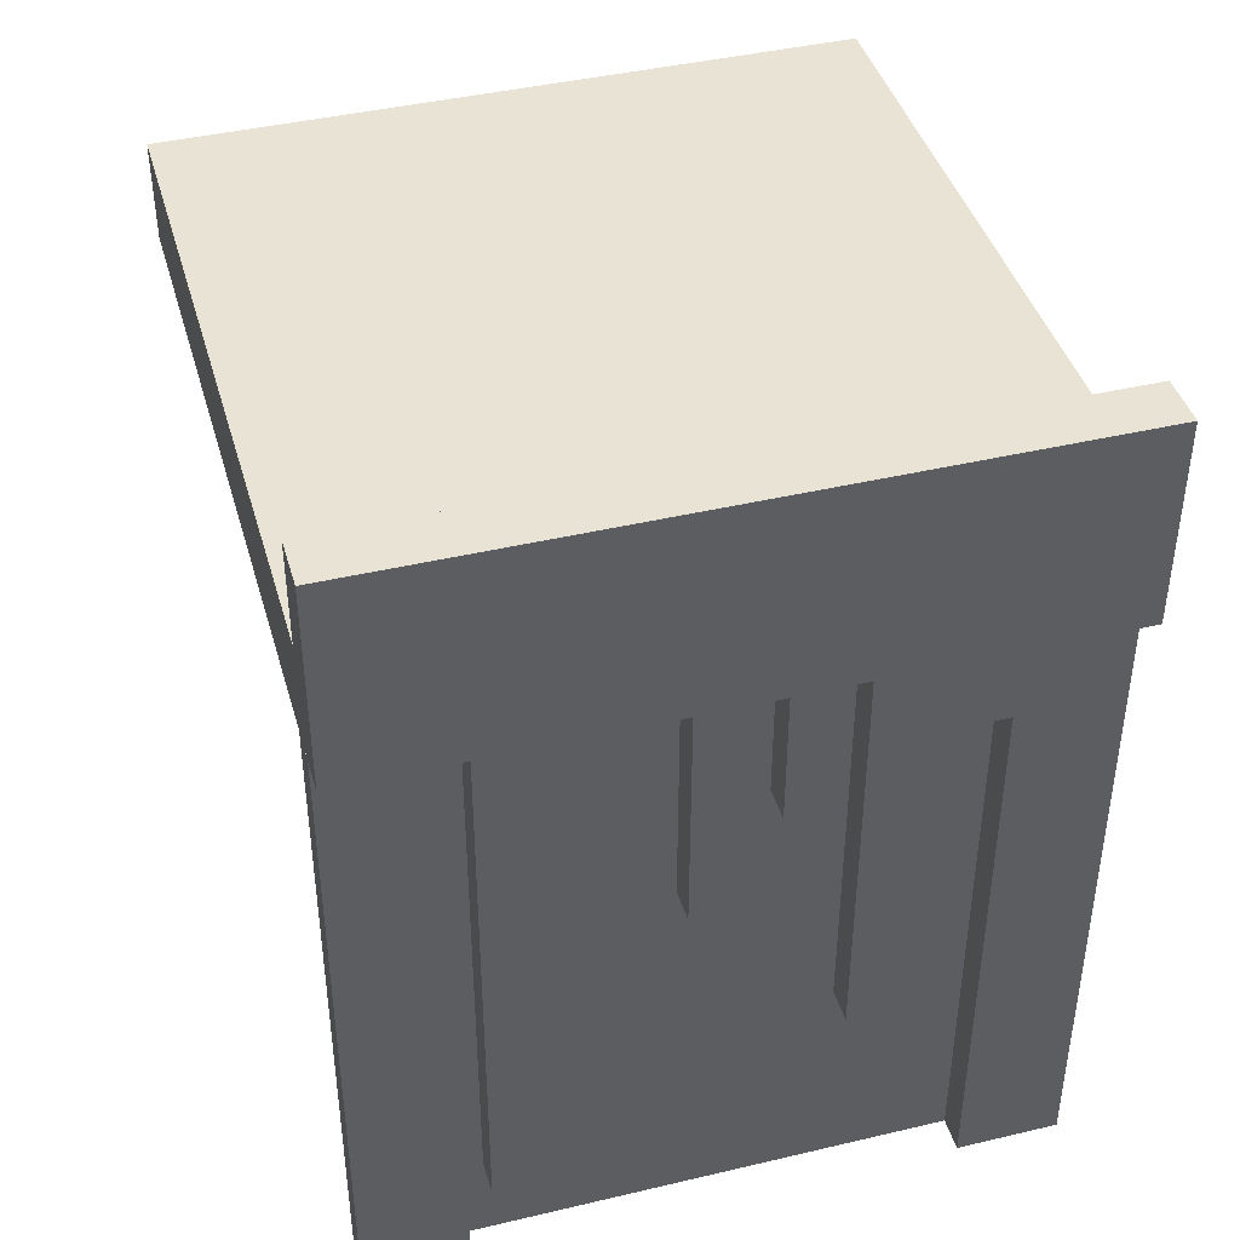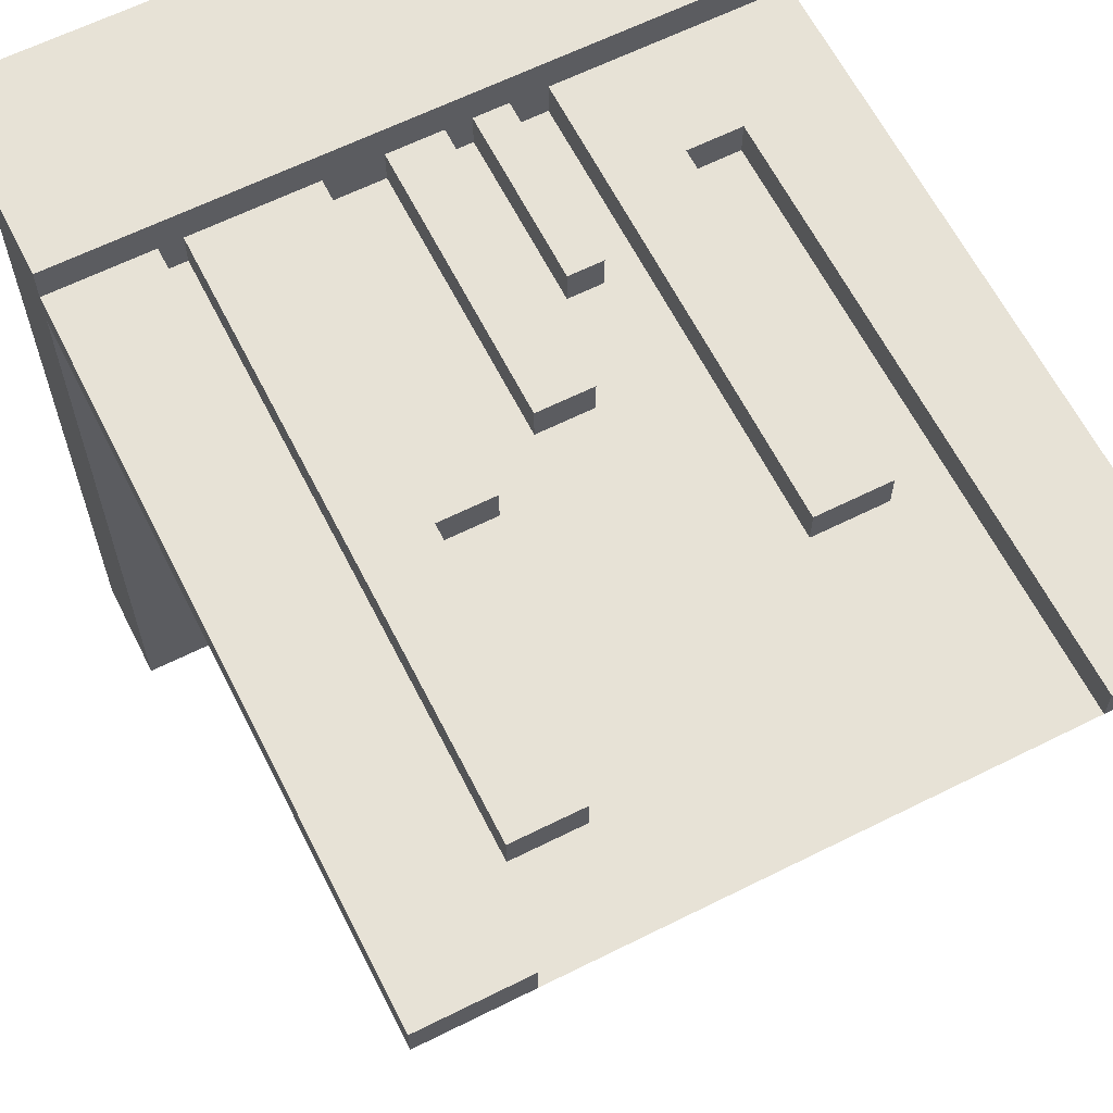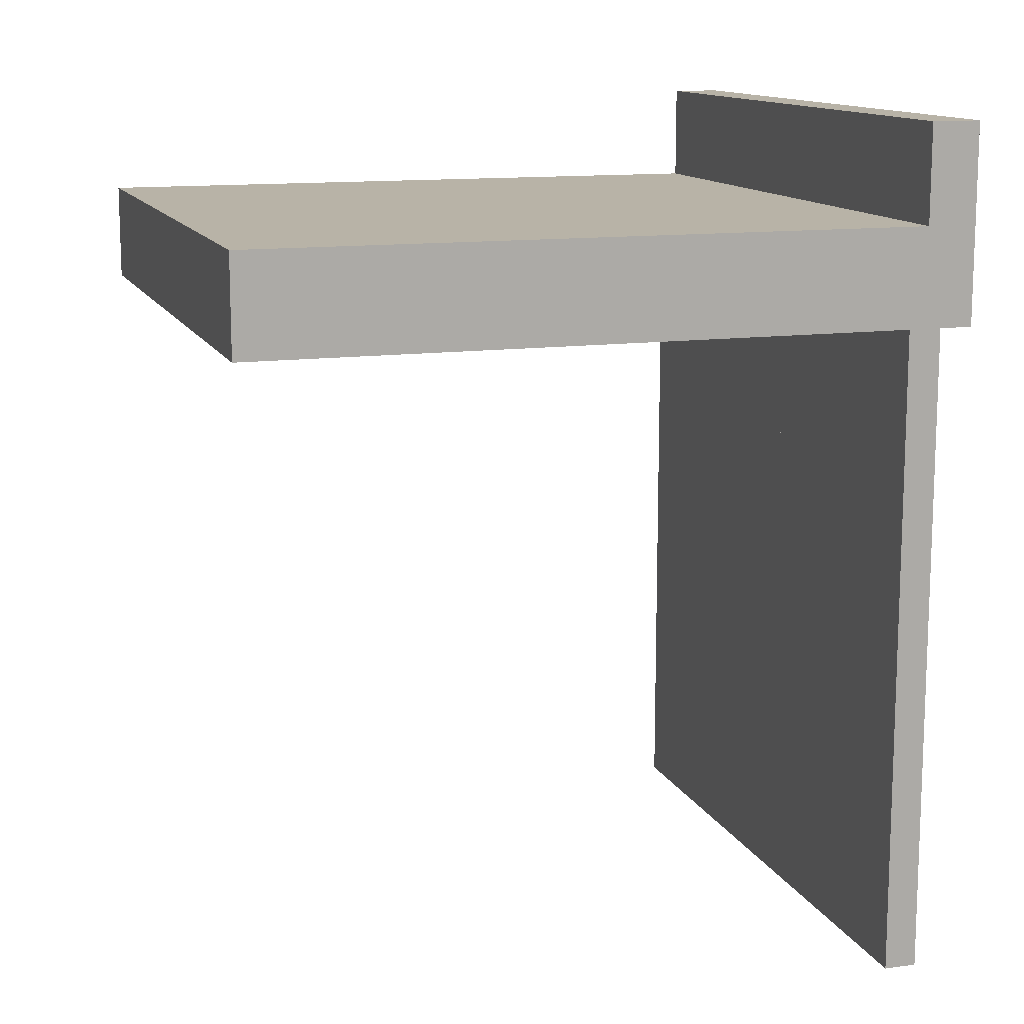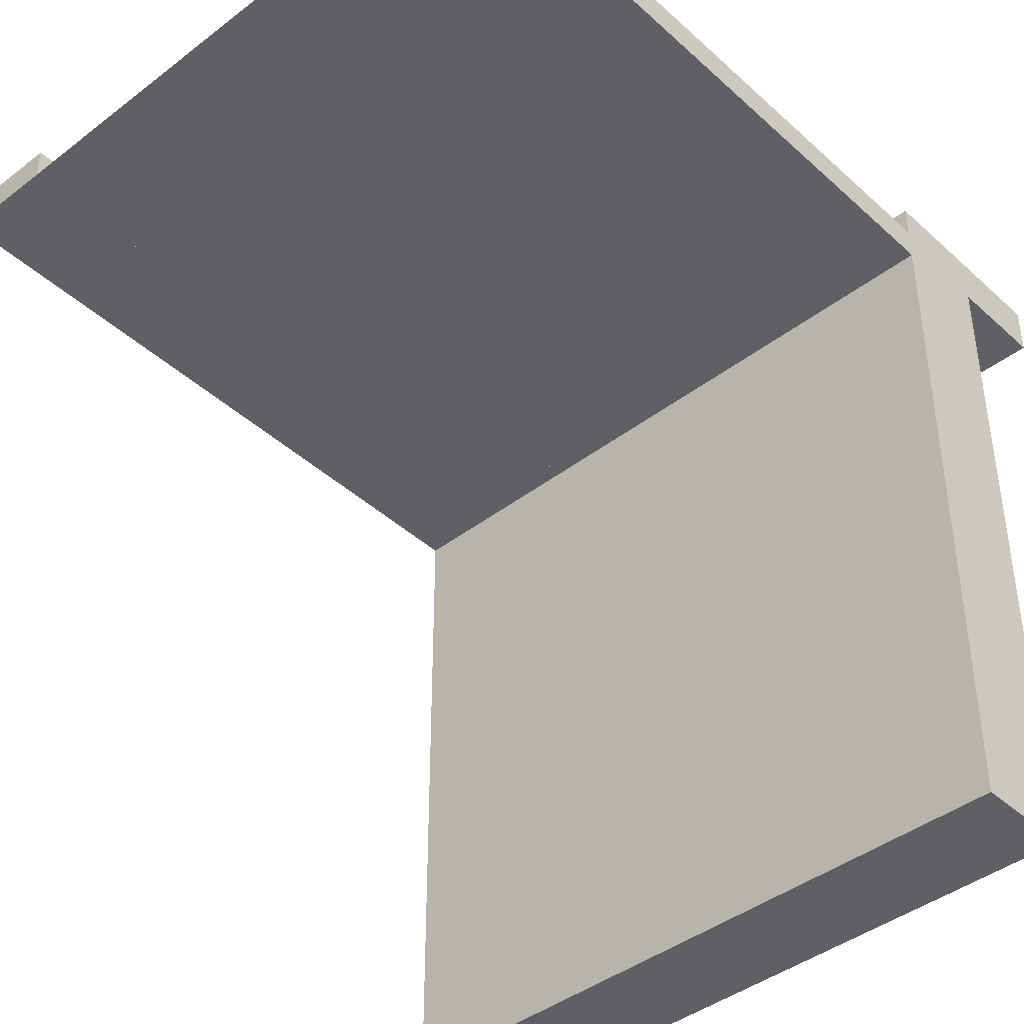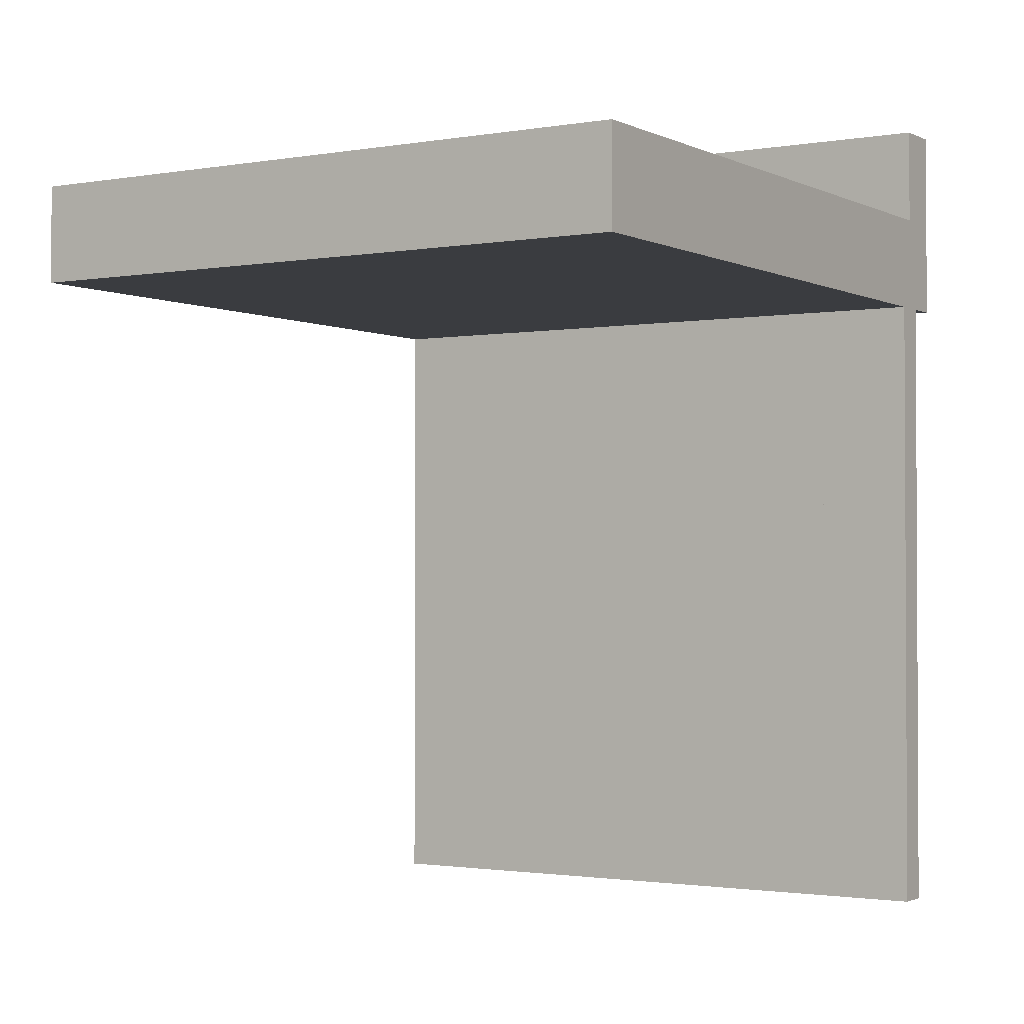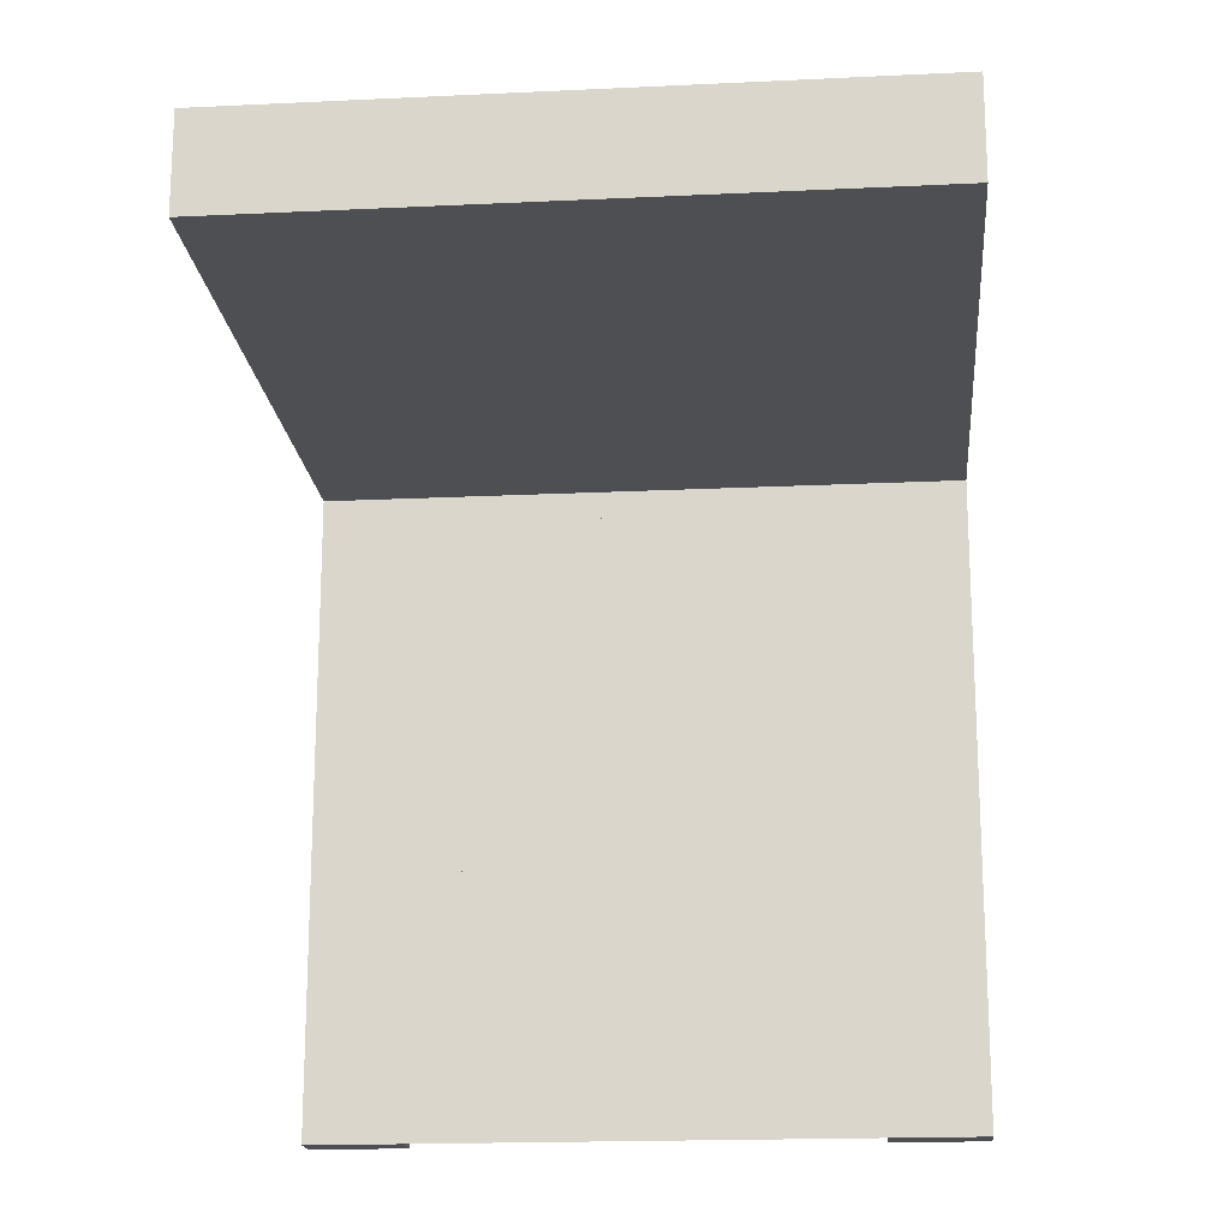
<metadata>
{"format":"obj","ext":"obj","renderer":"f3d","projection":"perspective","resolution":1024,"background":"white","views":[{"elev":42.2,"azim":164.2,"up":"+Z"},{"elev":63.2,"azim":153.2,"up":"+Y"},{"elev":12.8,"azim":72.4,"up":"+Z"},{"elev":-42.1,"azim":-137.3,"up":"+Y"},{"elev":-1.7,"azim":32.0,"up":"+Z"},{"elev":-18.2,"azim":5.3,"up":"+Z"}]}
</metadata>
<code>
v -0.5 0.525 0.65
v -0.5 0.525 0.8
v 0.5 0.525 0.65
v 0.5 0.525 0.8
v 0.5 -0.5 0.65
v 0.5 0.525 0.65
v -0.5 0.525 0.65
v -0.5 -0.5 0.65
v 0.5 -0.5 0.5
v 0.5 0.6 0.5
v 0.5 0.6 0.8
v 0.5 0.525 0.8
v 0.5 0.525 0.65
v 0.5 -0.5 0.65
v 0.5 0.525 0.8
v -0.5 0.525 0.8
v 0.5 0.6 0.8
v -0.5 0.6 0.8
v -0.5 -0.5 0.5
v 0.5 -0.5 0.5
v 0.5 -0.5 0.65
v -0.5 -0.5 0.65
v 0.5 0.6 0.5
v 0.5 0.6 0.8
v -0.5 0.6 0.5
v -0.5 0.6 0.8
v -0.5 0.6 0.5
v -0.5 0.525 0.8
v -0.5 0.525 0.65
v -0.5 -0.5 0.5
v -0.5 -0.5 0.65
v -0.5 0.6 0.8
v 0.5 -0.5 0.5
v 0.5 0.6 0.5
v -0.5 0.6 0.5
v -0.5 -0.5 0.5
f 2 1 3 4
f 8 5 6 7
f 13 14 9 10
f 12 13 11
f 10 11 13
f 16 15 17 18
f 22 19 20 21
f 24 23 25 26
f 31 29 30
f 27 30 29
f 28 32 29
f 27 29 32
f 36 35 34 33
v -0.5 0.5 -0.5
v 0.5 0.5 -0.5
v -0.5 0.5 0.5
v 0.5 0.5 0.5
f 40 38 37 39
v -0.2714 0.5 -0.1616
v -0.2714 0.5 0.5
v -0.1658 0.5 -0.1616
v -0.1658 0.5 0.5
v -0.1658 0.5 -0.1616
v -0.1658 0.5 0.5
v -0.1658 0.55 -0.1616
v -0.1658 0.55 0.5
v -0.1658 0.55 -0.1616
v -0.1658 0.55 0.5
v -0.2714 0.55 -0.1616
v -0.2714 0.55 0.5
v -0.2714 0.55 -0.1616
v -0.2714 0.55 0.5
v -0.2714 0.5 -0.1616
v -0.2714 0.5 0.5
v -0.2714 0.5 -0.1616
v -0.1658 0.5 -0.1616
v -0.1658 0.55 -0.1616
v -0.2714 0.55 -0.1616
v -0.2714 0.5 0.5
v -0.1658 0.5 0.5
v -0.1658 0.55 0.5
v -0.2714 0.55 0.5
f 41 43 44 42
f 45 47 48 46
f 49 51 52 50
f 53 55 56 54
f 58 57 60
f 60 59 58
f 62 64 61
f 64 62 63
v 0.1369 0.5 0.02324
v 0.1369 0.5 0.5
v 0.2169 0.5 0.02324
v 0.2169 0.5 0.5
v 0.2169 0.5 0.02324
v 0.2169 0.5 0.5
v 0.2169 0.55 0.02324
v 0.2169 0.55 0.5
v 0.2169 0.55 0.02324
v 0.2169 0.55 0.5
v 0.1369 0.55 0.02324
v 0.1369 0.55 0.5
v 0.1369 0.55 0.02324
v 0.1369 0.55 0.5
v 0.1369 0.5 0.02324
v 0.1369 0.5 0.5
v 0.1369 0.5 0.02324
v 0.2169 0.5 0.02324
v 0.2169 0.55 0.02324
v 0.1369 0.55 0.02324
v 0.1369 0.5 0.5
v 0.2169 0.5 0.5
v 0.2169 0.55 0.5
v 0.1369 0.55 0.5
f 65 67 68 66
f 69 71 72 70
f 73 75 76 74
f 77 79 80 78
f 82 81 84
f 84 83 82
f 86 88 85
f 88 86 87
v -0.1131 0.5 0.5
v -0.1131 0.5 0.2476
v -0.1131 0.55 0.5
v -0.1131 0.55 0.2476
v -0.1131 0.55 0.5
v -0.1131 0.55 0.2476
v -0.06322 0.55 0.5
v -0.06322 0.55 0.2476
v -0.06322 0.55 0.5
v -0.06322 0.55 0.2476
v -0.06322 0.5 0.5
v -0.06322 0.5 0.2476
v -0.06322 0.5 0.5
v -0.06322 0.5 0.2476
v -0.1131 0.5 0.5
v -0.1131 0.5 0.2476
v -0.1131 0.5 0.5
v -0.1131 0.55 0.5
v -0.06322 0.55 0.5
v -0.06322 0.5 0.5
v -0.1131 0.5 0.2476
v -0.1131 0.55 0.2476
v -0.06322 0.55 0.2476
v -0.06322 0.5 0.2476
f 89 91 92 90
f 93 95 96 94
f 97 99 100 98
f 101 103 104 102
f 106 105 108
f 108 107 106
f 110 112 109
f 112 110 111
v -0.02589 0.5 0.1
v -0.02589 0.5 0.5
v 0.05411 0.5 0.1
v 0.05411 0.5 0.5
v 0.05411 0.5 0.1
v 0.05411 0.5 0.5
v 0.05411 0.55 0.1
v 0.05411 0.55 0.5
v 0.05411 0.55 0.1
v 0.05411 0.55 0.5
v -0.02589 0.55 0.1
v -0.02589 0.55 0.5
v -0.02589 0.55 0.1
v -0.02589 0.55 0.5
v -0.02589 0.5 0.1
v -0.02589 0.5 0.5
v -0.02589 0.5 0.1
v 0.05411 0.5 0.1
v 0.05411 0.55 0.1
v -0.02589 0.55 0.1
v -0.02589 0.5 0.5
v 0.05411 0.5 0.5
v 0.05411 0.55 0.5
v -0.02589 0.55 0.5
f 113 115 116 114
f 117 119 120 118
f 121 123 124 122
f 125 127 128 126
f 130 129 132
f 132 131 130
f 134 136 133
f 136 134 135
v -0.35 0.5 0.5
v -0.35 0.5 0.3418
v -0.35 0.55 0.5
v -0.35 0.55 0.3418
v -0.35 0.55 0.5
v -0.35 0.55 0.3418
v -0.2714 0.55 0.5
v -0.2714 0.55 0.3418
v -0.2714 0.55 0.5
v -0.2714 0.55 0.3418
v -0.2714 0.5 0.5
v -0.2714 0.5 0.3418
v -0.2714 0.5 0.5
v -0.2714 0.5 0.3418
v -0.35 0.5 0.5
v -0.35 0.5 0.3418
v -0.35 0.5 0.5
v -0.35 0.55 0.5
v -0.2714 0.55 0.5
v -0.2714 0.5 0.5
v -0.35 0.5 0.3418
v -0.35 0.55 0.3418
v -0.2714 0.55 0.3418
v -0.2714 0.5 0.3418
f 137 139 140 138
f 141 143 144 142
f 145 147 148 146
f 149 151 152 150
f 154 153 156
f 156 155 154
f 158 160 157
f 160 158 159
v 0.2169 0.5 -0.358
v 0.2169 0.5 0.5
v 0.3169 0.5 -0.358
v 0.3169 0.5 0.5
v 0.3169 0.5 -0.358
v 0.3169 0.5 0.5
v 0.3169 0.55 -0.358
v 0.3169 0.55 0.5
v 0.3169 0.55 -0.358
v 0.3169 0.55 0.5
v 0.2169 0.55 -0.358
v 0.2169 0.55 0.5
v 0.2169 0.55 -0.358
v 0.2169 0.55 0.5
v 0.2169 0.5 -0.358
v 0.2169 0.5 0.5
v 0.2169 0.5 -0.358
v 0.3169 0.5 -0.358
v 0.3169 0.55 -0.358
v 0.2169 0.55 -0.358
v 0.2169 0.5 0.5
v 0.3169 0.5 0.5
v 0.3169 0.55 0.5
v 0.2169 0.55 0.5
f 161 163 164 162
f 165 167 168 166
f 169 171 172 170
f 173 175 176 174
f 178 177 180
f 180 179 178
f 182 184 181
f 184 182 183
v -0.5 0.5 -0.5
v -0.5 0.5 0.5
v -0.35 0.5 -0.5
v -0.35 0.5 0.5
v -0.35 0.5 -0.5
v -0.35 0.5 0.5
v -0.35 0.55 -0.5
v -0.35 0.55 0.5
v -0.35 0.55 -0.5
v -0.35 0.55 0.5
v -0.5 0.55 -0.5
v -0.5 0.55 0.5
v -0.5 0.55 -0.5
v -0.5 0.55 0.5
v -0.5 0.5 -0.5
v -0.5 0.5 0.5
v -0.5 0.5 -0.5
v -0.35 0.5 -0.5
v -0.35 0.55 -0.5
v -0.5 0.55 -0.5
v -0.5 0.5 0.5
v -0.35 0.5 0.5
v -0.35 0.55 0.5
v -0.5 0.55 0.5
f 185 187 188 186
f 189 191 192 190
f 193 195 196 194
f 197 199 200 198
f 202 201 204
f 204 203 202
f 206 208 205
f 208 206 207
v 0.35 0.5 -0.5
v 0.35 0.5 0.5
v 0.5 0.5 -0.5
v 0.5 0.5 0.5
v 0.5 0.5 -0.5
v 0.5 0.5 0.5
v 0.5 0.55 -0.5
v 0.5 0.55 0.5
v 0.5 0.55 -0.5
v 0.5 0.55 0.5
v 0.35 0.55 -0.5
v 0.35 0.55 0.5
v 0.35 0.55 -0.5
v 0.35 0.55 0.5
v 0.35 0.5 -0.5
v 0.35 0.5 0.5
v 0.35 0.5 -0.5
v 0.5 0.5 -0.5
v 0.5 0.55 -0.5
v 0.35 0.55 -0.5
v 0.35 0.5 0.5
v 0.5 0.5 0.5
v 0.5 0.55 0.5
v 0.35 0.55 0.5
f 209 211 212 210
f 213 215 216 214
f 217 219 220 218
f 221 223 224 222
f 226 225 228
f 228 227 226
f 230 232 229
f 232 230 231
v -0.5 0.5 0.5
v -0.5 -0.5 0.5
v 0.5 0.5 0.5
v 0.5 -0.5 0.5
f 236 234 233 235
v 0.5 0.5 0.5
v -0.5 0.5 0.5
v 0.5 -0.5 0.5
v -0.5 -0.5 0.5
f 240 238 237 239
v 0.35 0.55 0.5
v 0.05 0.55 0.5
v -0.5 0.5 0.5
v -0.4 0.5 0.5
v -0.35 0.5 0.5
v -0.25 0.5 0.5
v -0.2 0.5 0.5
v -0.1 0.5 0.5
v -0.05 0.5 0.5
v 0.05 0.5 0.5
v 0.1 0.5 0.5
v 0.2 0.5 0.5
v 0.25 0.5 0.5
v 0.35 0.5 0.5
v 0.4 0.5 0.5
v 0.5 0.5 0.5
v -0.5 0.5 0.5
v -0.4 0.5 0.5
v -0.35 0.5 0.5
v -0.25 0.5 0.5
v -0.2 0.5 0.5
v -0.1 0.5 0.5
v -0.05 0.5 0.5
v 0.05 0.5 0.5
v 0.1 0.5 0.5
v 0.2 0.5 0.5
v 0.25 0.5 0.5
v 0.35 0.5 0.5
v 0.4 0.5 0.5
v 0.5 0.5 0.5

</code>
